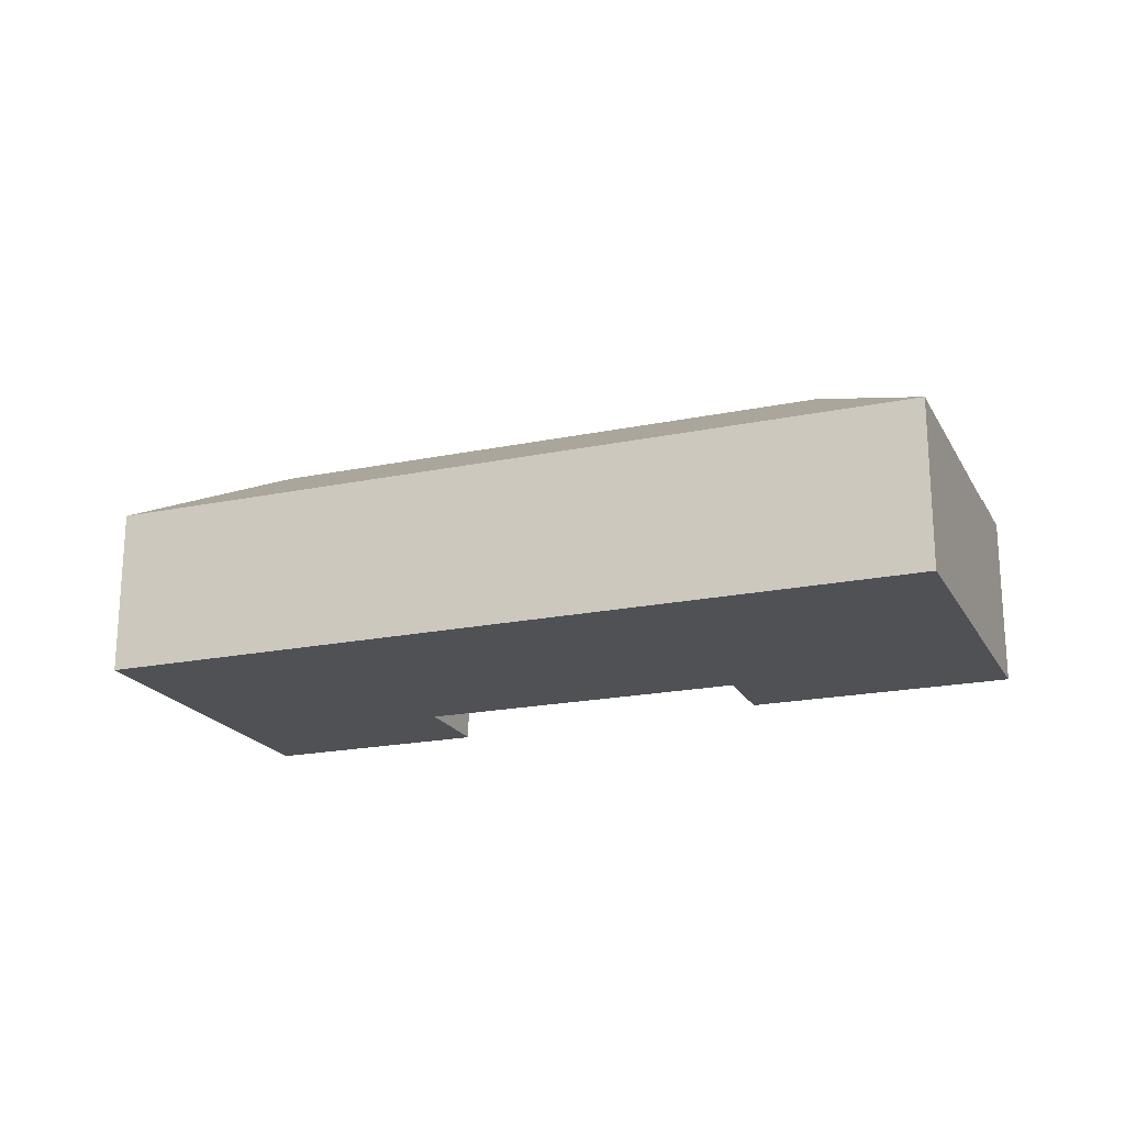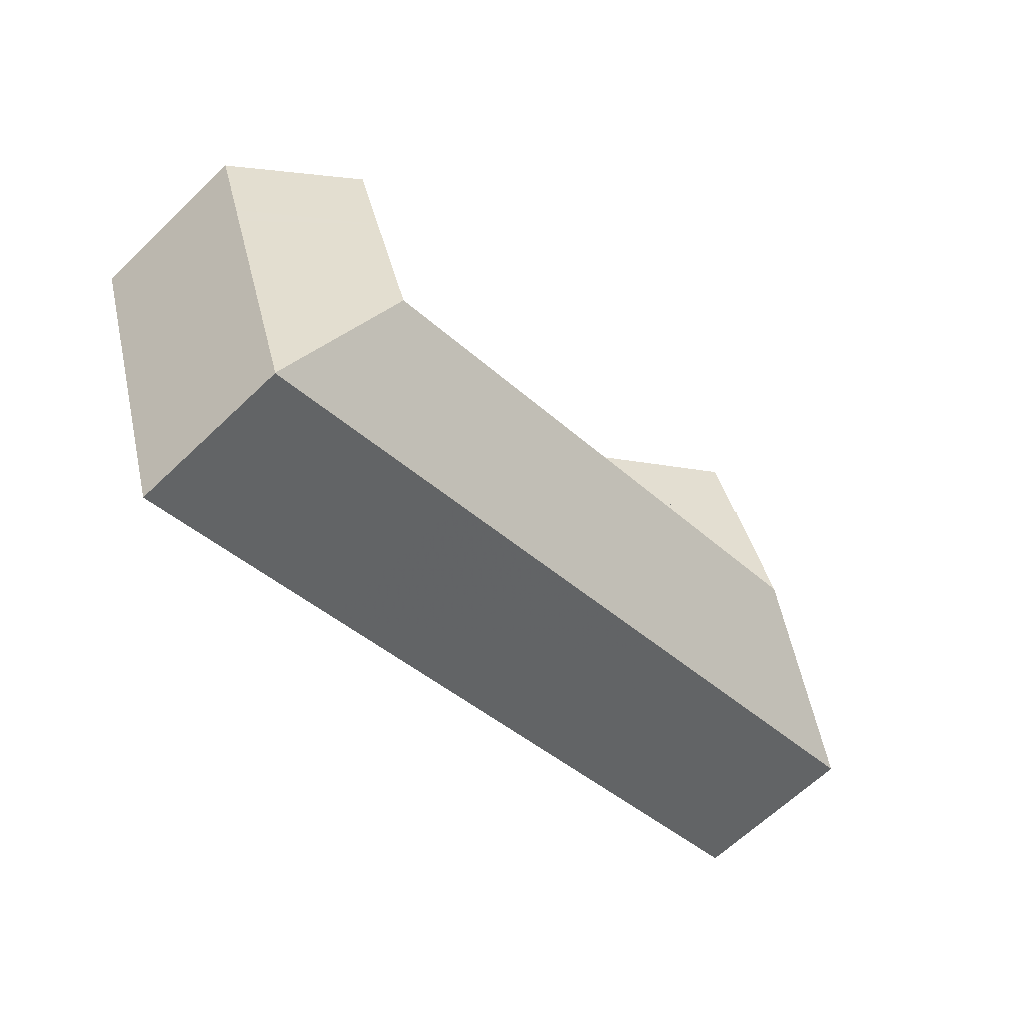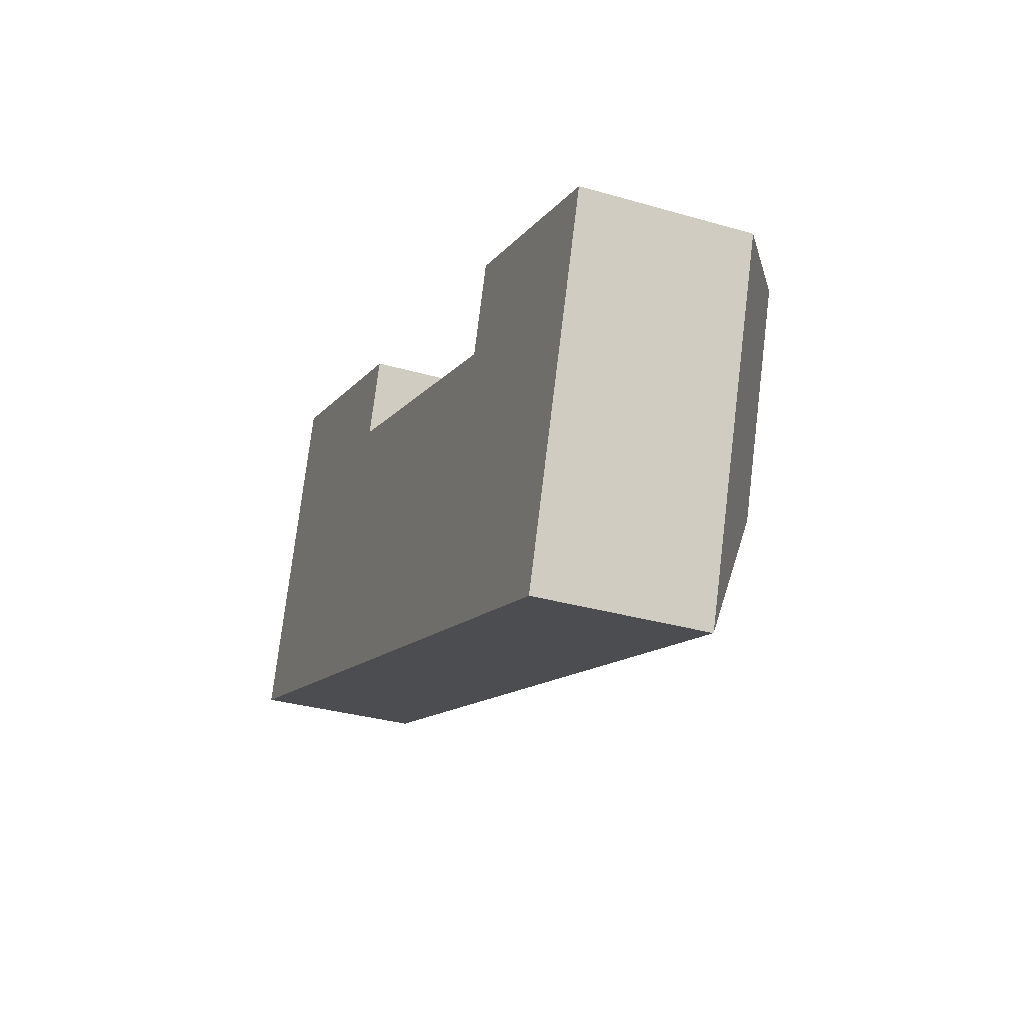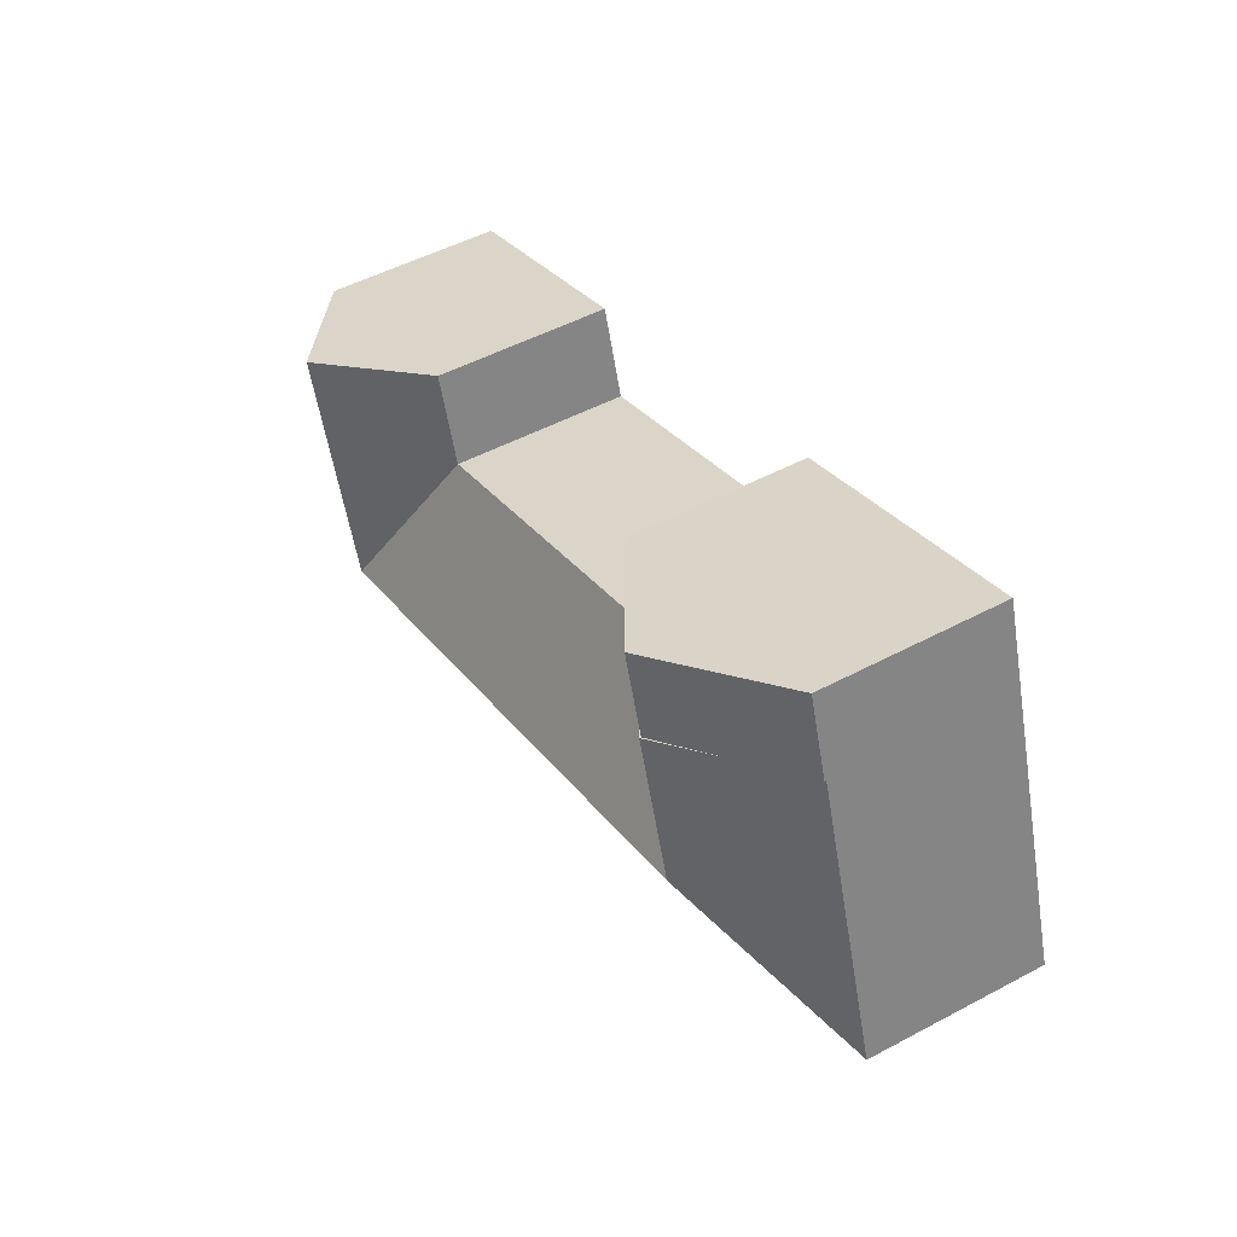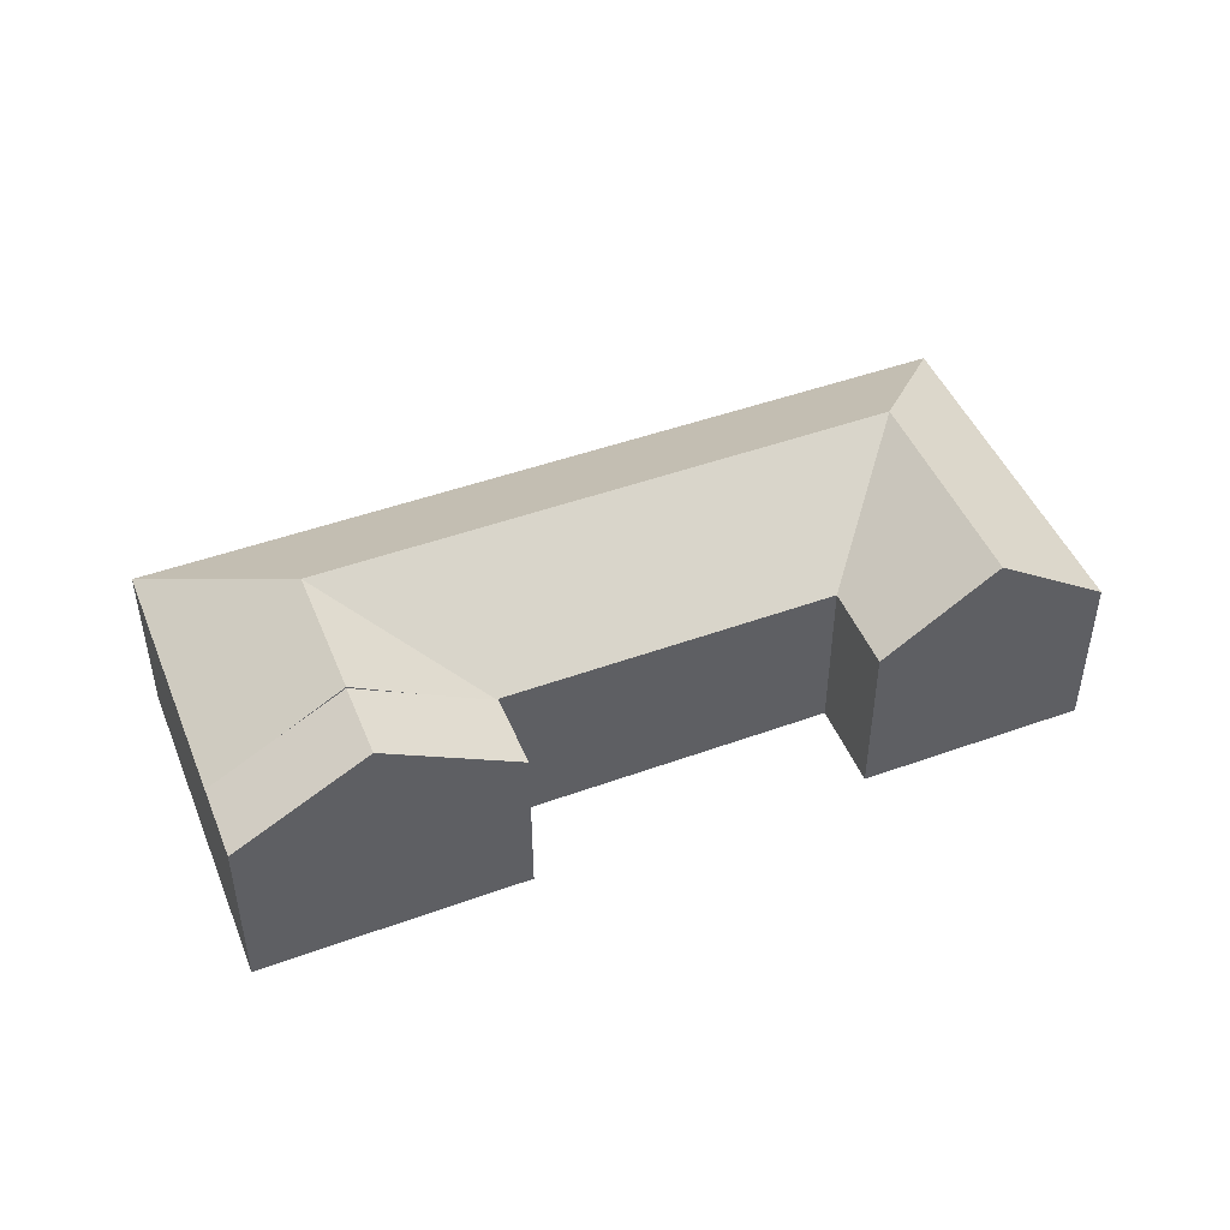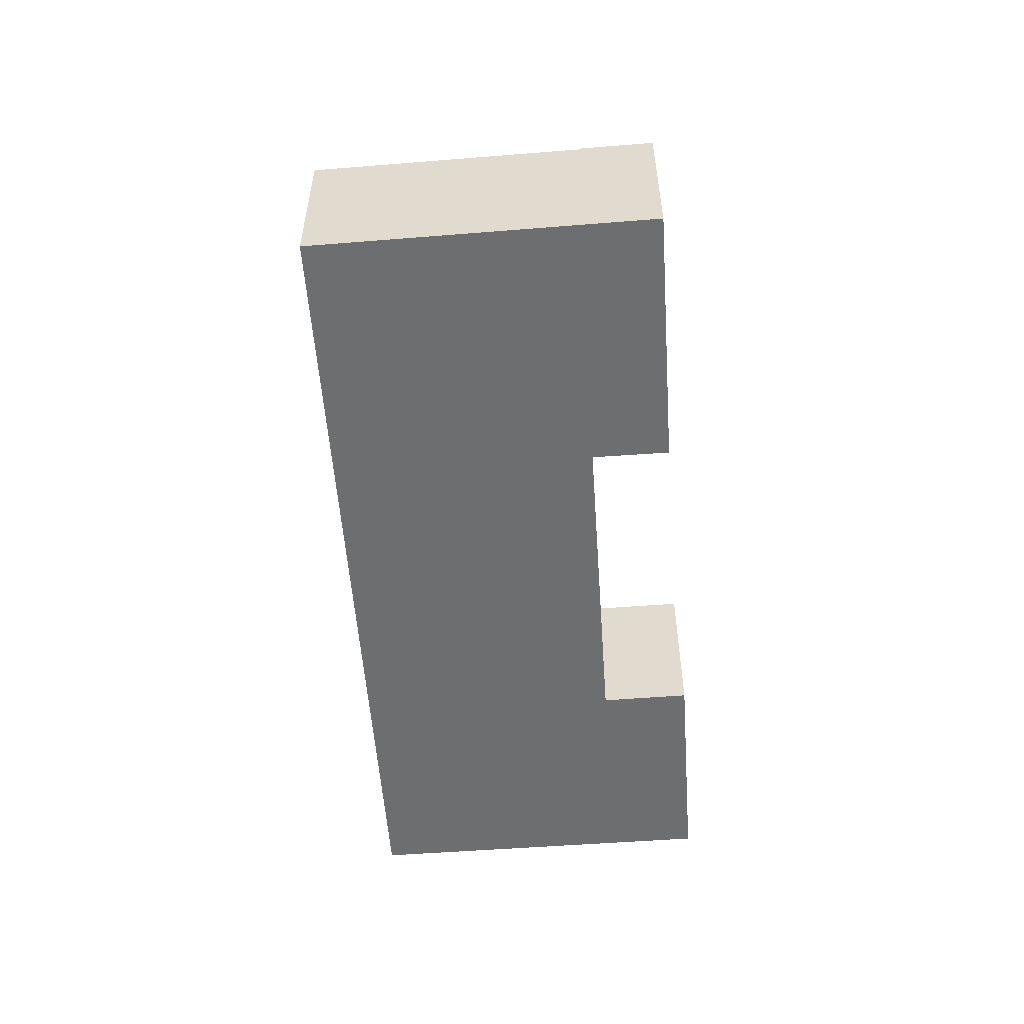
<metadata>
{"format":"obj","ext":"obj","renderer":"f3d","projection":"perspective","resolution":1024,"background":"white","views":[{"elev":-20.2,"azim":-140.1,"up":"+Y"},{"elev":-64.7,"azim":133.9,"up":"+Z"},{"elev":-32.0,"azim":67.8,"up":"+Z"},{"elev":50.3,"azim":-120.3,"up":"+Z"},{"elev":46.7,"azim":-3.2,"up":"+Y"},{"elev":-54.2,"azim":-66.8,"up":"+Y"}]}
</metadata>
<code>
v  13.53 6.706 6.793
v  9.412 9.681 11.48
v  14.52 6.69 9.695
v  10.87 8.267 7.723
v  8.448 9.681 8.567
v  6.03 8.267 9.41
v  4.378 6.736 13.24
v  3.413 6.736 10.32
v  3.413 -6.321e-16 10.32
v  4.378 -8.107e-16 13.24
v  9.412 -7.03e-16 11.48
v  14.52 -5.936e-16 9.695
v  13.53 -4.16e-16 6.793
v  10.87 -4.729e-16 7.723
v  6.03 -5.762e-16 9.41
v  8.448 -5.246e-16 8.567
v  28.77 9.744 -4.329
v  34.61 6.678 -1.339
v  31.38 6.678 -10.93
v  30.52 9.744 0.87
v  34.84 6.678 -0.639
v  34.87 6.678 -0.574
v  35.97 6.678 2.692
v  31.63 9.744 4.186
v  35.19 7.229 2.961
v  31.38 6.668 -10.94
v  22.62 6.668 -7.89
v  24.34 9.744 -2.786
v  10.16 6.668 -3.544
v  11.85 9.744 1.569
v  3.201 6.668 -1.116
v  6.726 9.744 3.358
v  0 6.668 4.083e-16
v  3.201 6.668 9.681
v  3.413 6.668 10.32
v  8.448 9.744 8.567
v  13.52 6.637 6.749
v  13.53 6.637 6.793
v  26.15 6.668 2.287
v  26.06 6.668 2.318
v  13.54 6.668 6.683
v  13.5 6.668 6.698
v  26.18 6.674 2.381
v  27.28 6.664 5.687
v  35.97 -1.648e-16 2.692
v  27.28 -3.482e-16 5.687
v  31.63 -2.563e-16 4.186
v  35.19 -1.813e-16 2.961
v  13.5 -4.101e-16 6.698
v  13.54 -4.092e-16 6.683
v  26.06 -1.419e-16 2.318
v  26.15 -1.4e-16 2.287
v  34.87 3.515e-17 -0.574
v  31.38 6.69e-16 -10.93
v  34.84 3.913e-17 -0.639
v  34.61 8.199e-17 -1.339
v  31.38 6.7e-16 -10.94
v  13.52 -4.133e-16 6.749
v  22.62 4.831e-16 -7.89
v  10.16 2.17e-16 -3.544
v  3.201 6.834e-17 -1.116
v  0 0 0
v  3.201 -5.928e-16 9.681
v  26.18 -1.458e-16 2.381
g defaultobject
f 1 2 3
f 2 1 4
f 2 4 5
f 6 2 5
f 2 6 7
f 7 6 8
f 9 7 8
f 7 9 10
f 10 2 7
f 2 10 3
f 3 10 11
f 3 11 12
f 3 13 1
f 13 3 12
f 13 4 1
f 4 13 5
f 5 13 6
f 6 13 8
f 8 13 14
f 8 14 15
f 8 15 9
f 15 14 16
f 11 13 12
f 13 11 14
f 14 11 10
f 14 10 16
f 16 10 15
f 15 10 9
f 17 18 19
f 18 17 20
f 18 20 21
f 21 20 22
f 22 20 23
f 23 20 24
f 23 24 25
f 26 17 19
f 17 26 27
f 17 27 28
f 28 27 29
f 28 29 30
f 30 29 31
f 30 31 32
f 32 31 33
f 34 32 33
f 32 34 35
f 32 35 6
f 32 6 36
f 4 32 36
f 32 4 37
f 37 4 38
f 28 39 17
f 39 28 40
f 40 28 41
f 41 28 30
f 41 30 42
f 42 32 37
f 32 42 30
f 20 39 43
f 20 17 39
f 24 43 44
f 43 24 20
f 44 25 24
f 25 44 23
f 23 44 45
f 45 44 46
f 45 46 47
f 45 47 48
f 9 6 35
f 6 9 36
f 36 9 4
f 4 9 38
f 38 9 15
f 38 15 14
f 38 14 13
f 14 15 16
f 49 41 42
f 41 49 40
f 40 49 50
f 40 50 51
f 40 51 39
f 39 51 52
f 45 22 23
f 22 45 21
f 21 45 18
f 18 45 19
f 19 45 53
f 19 53 54
f 54 53 55
f 54 55 56
f 54 26 19
f 26 54 57
f 13 37 38
f 37 13 58
f 37 49 42
f 49 37 58
f 57 27 26
f 27 57 59
f 27 59 29
f 29 59 60
f 29 60 31
f 31 60 61
f 31 61 33
f 33 61 62
f 62 34 33
f 34 62 63
f 34 63 35
f 35 63 9
f 39 44 43
f 44 39 52
f 44 52 46
f 46 52 64
f 61 63 62
f 63 61 9
f 9 61 15
f 15 61 16
f 16 61 60
f 16 60 14
f 14 60 49
f 49 60 50
f 50 60 59
f 50 59 51
f 51 59 57
f 51 57 52
f 52 57 64
f 64 57 46
f 46 57 47
f 47 57 48
f 48 57 56
f 48 56 45
f 56 57 54
f 45 56 55
f 45 55 53
f 13 14 49

</code>
